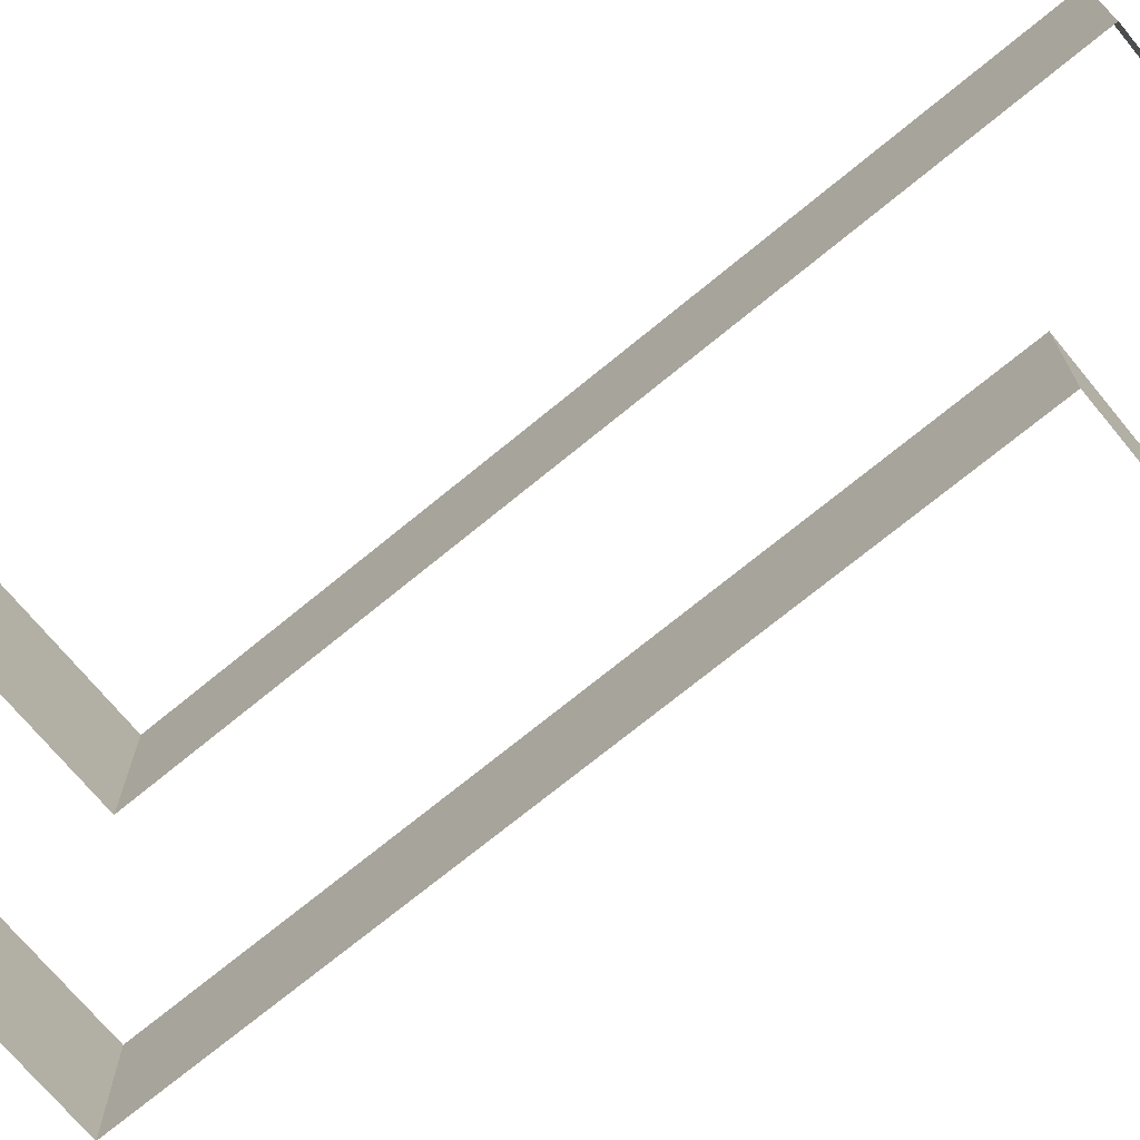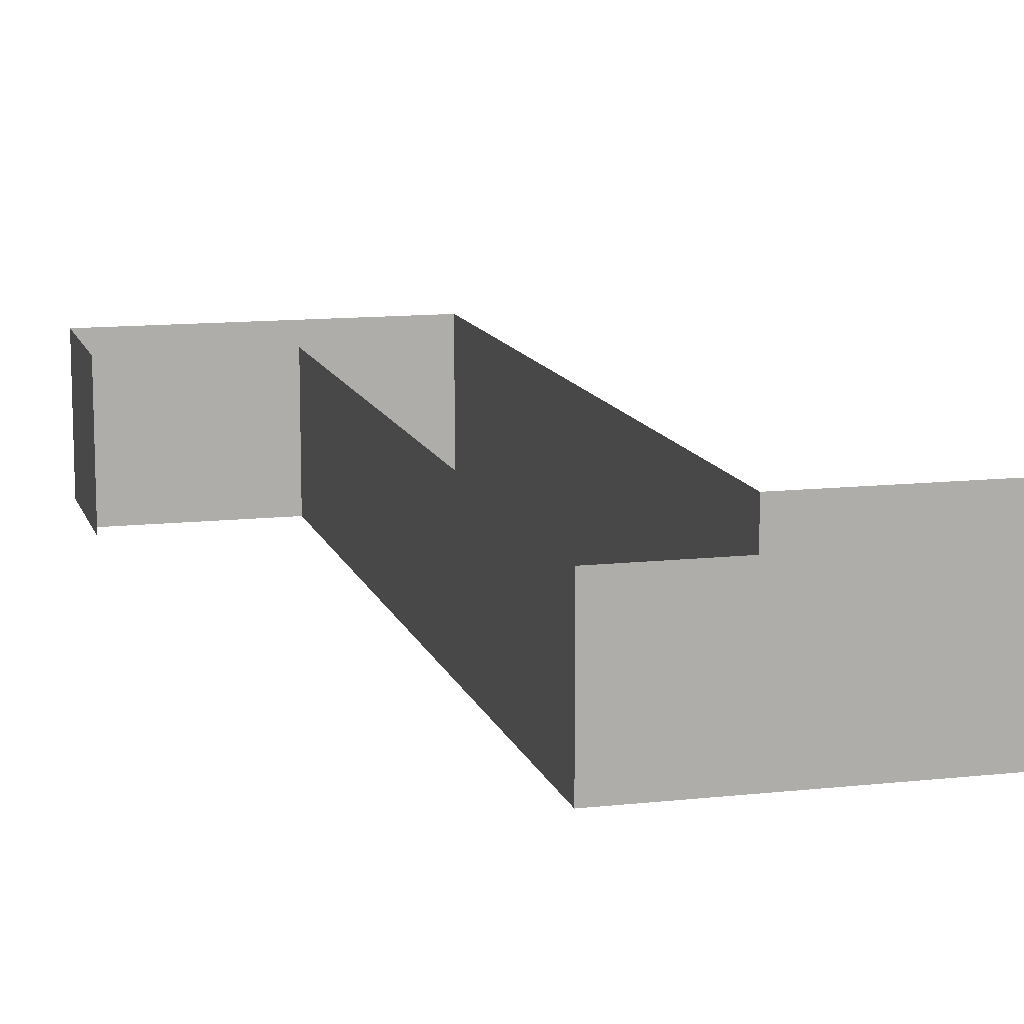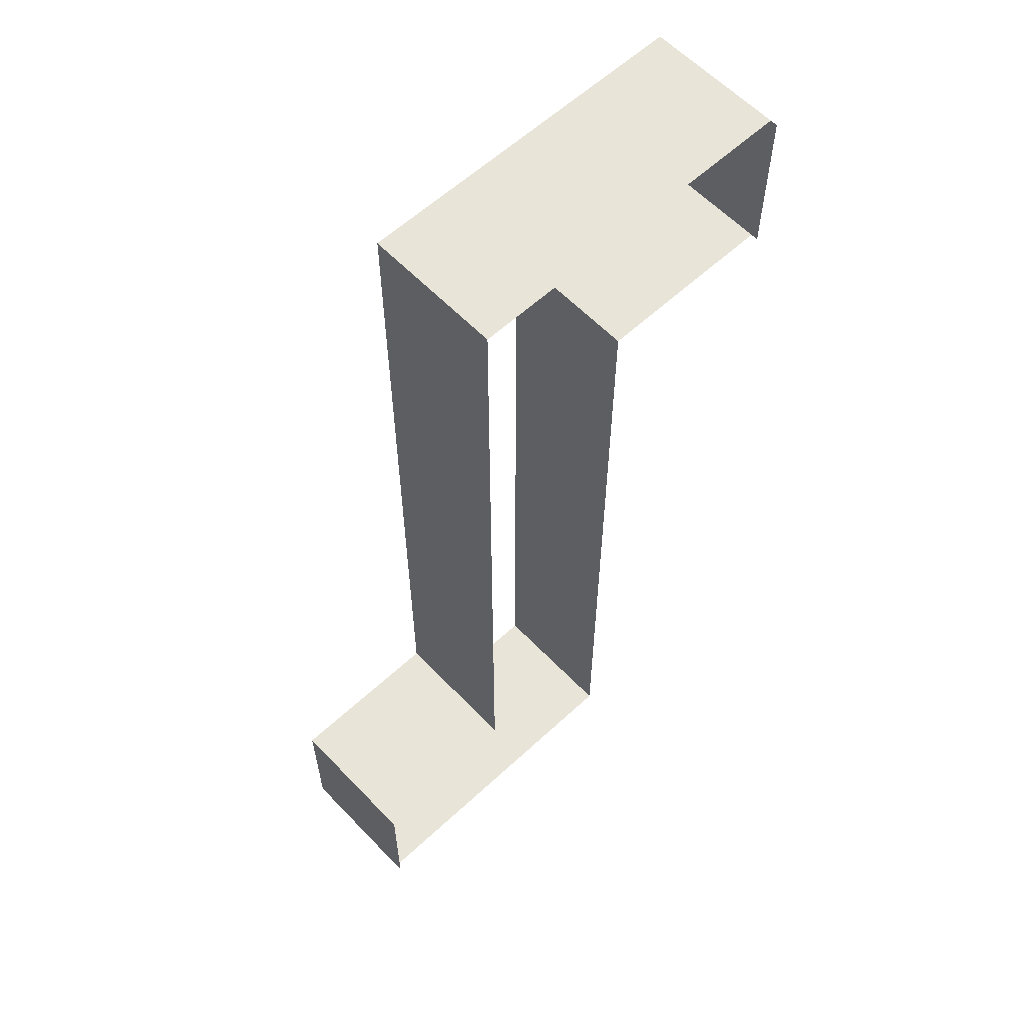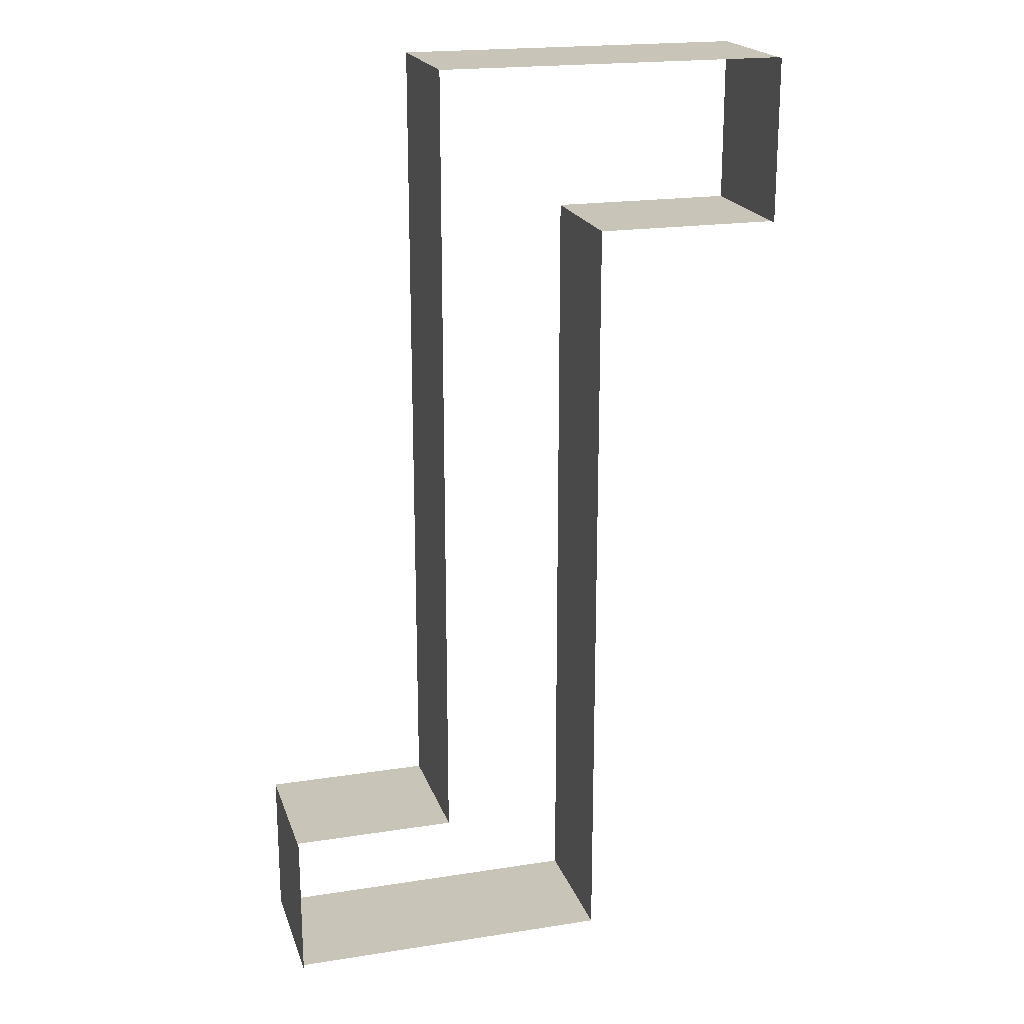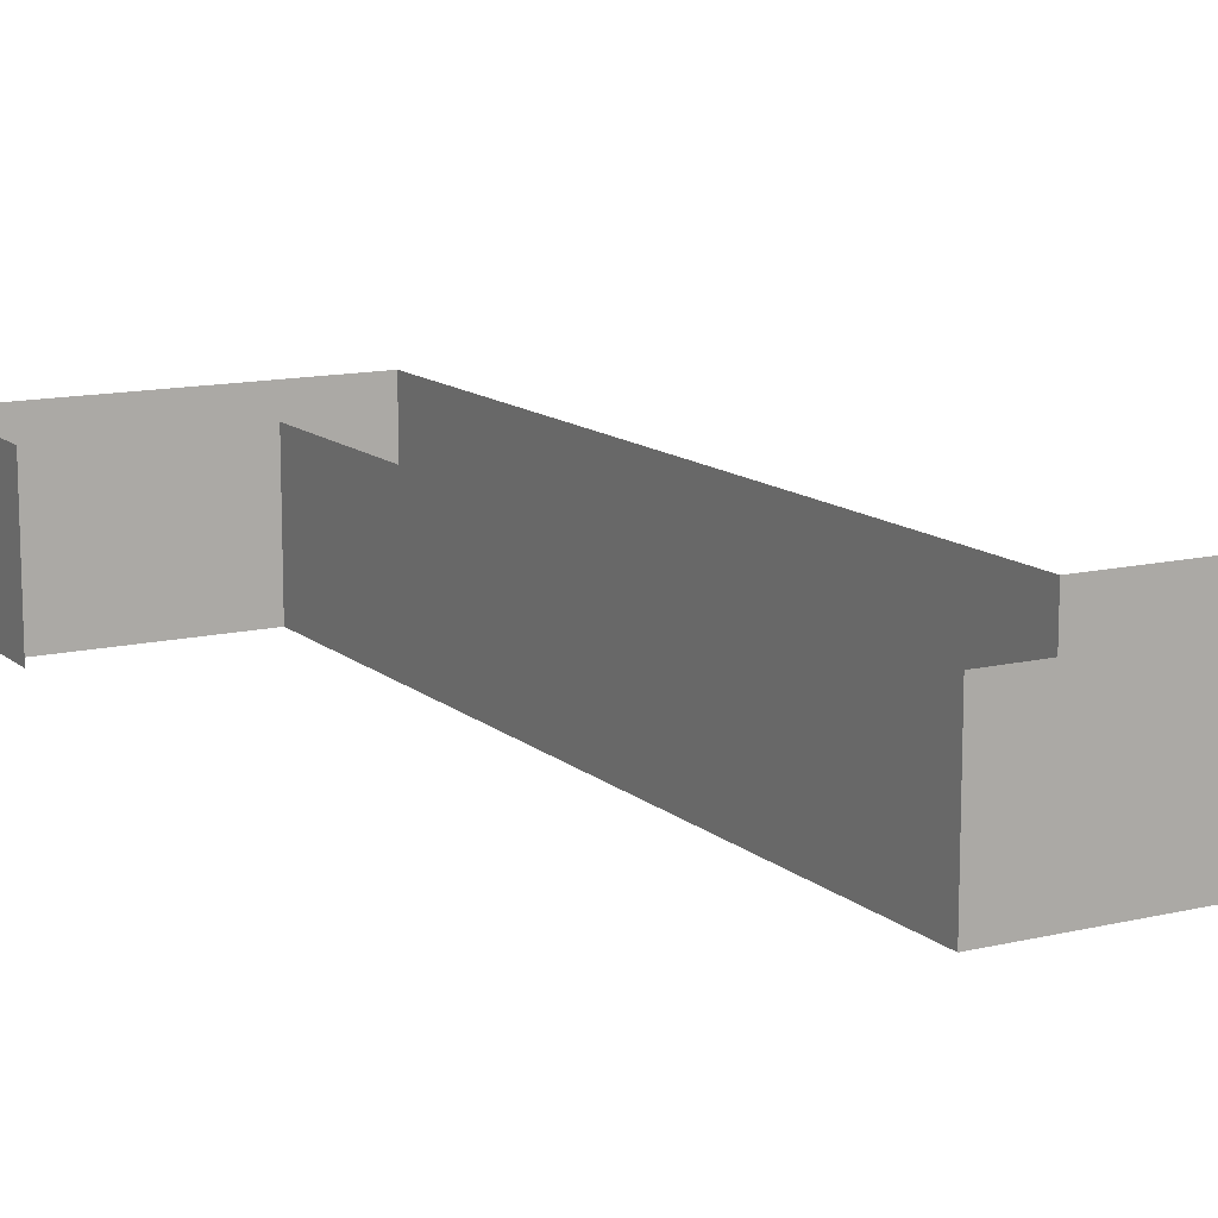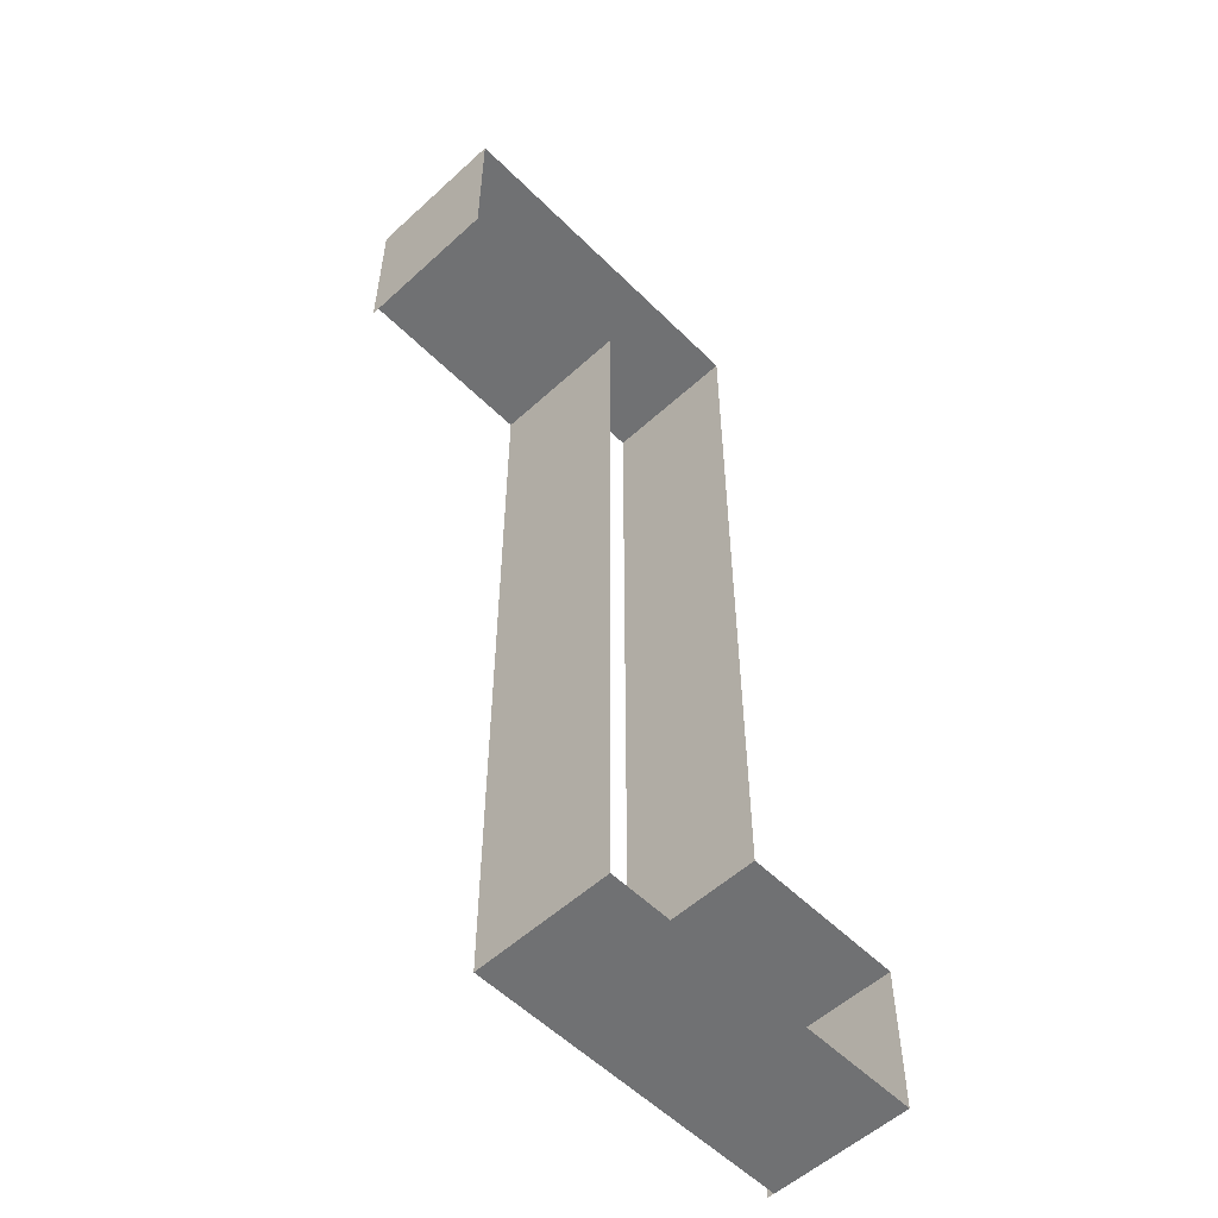
<metadata>
{"format":"obj","ext":"obj","renderer":"f3d","projection":"perspective","resolution":1024,"background":"white","views":[{"elev":-71.4,"azim":129.5,"up":"+Y"},{"elev":12.0,"azim":-14.8,"up":"+Y"},{"elev":60.0,"azim":-43.4,"up":"+Z"},{"elev":20.1,"azim":-16.0,"up":"+Z"},{"elev":12.7,"azim":151.0,"up":"+Y"},{"elev":-55.2,"azim":133.9,"up":"+Z"}]}
</metadata>
<code>
v  149.6 122 312.3
v  149.6 6.1 312.3
v  149.6 6.1 -360.7
v  149.6 122 -360.7
v  10.6 6.1 -360.7
v  10.6 122 -360.7
v  10.6 6.1 -486.4
v  10.6 0 -360.7
v  10.6 0 -486.4
v  287.3 122 -486.4
v  287.3 6.1 -486.4
v  287.3 6.1 174.9
v  287.3 122 174.9
v  439.5 6.1 174.9
v  439.5 122 174.9
v  439.5 6.1 312.3
v  439.5 0 174.9
v  439.5 0 312.3
v  287.3 122 312.3
v  287.3 6.1 312.3
v  149.6 122 -486.4
v  149.6 6.1 -486.4
v  10.6 122 -486.4
v  439.5 122 312.3
g ___
f 1 2 3
f 3 4 1
f 3 5 6
f 6 4 3
f 7 5 8
f 8 9 7
f 10 11 12
f 12 13 10
f 12 14 15
f 15 13 12
f 16 14 17
f 17 18 16
f 1 19 20
f 20 2 1
f 10 21 22
f 22 11 10
f 21 23 7
f 7 22 21
f 23 6 5
f 5 7 23
f 19 24 16
f 16 20 19
f 24 15 14
f 14 16 24

</code>
